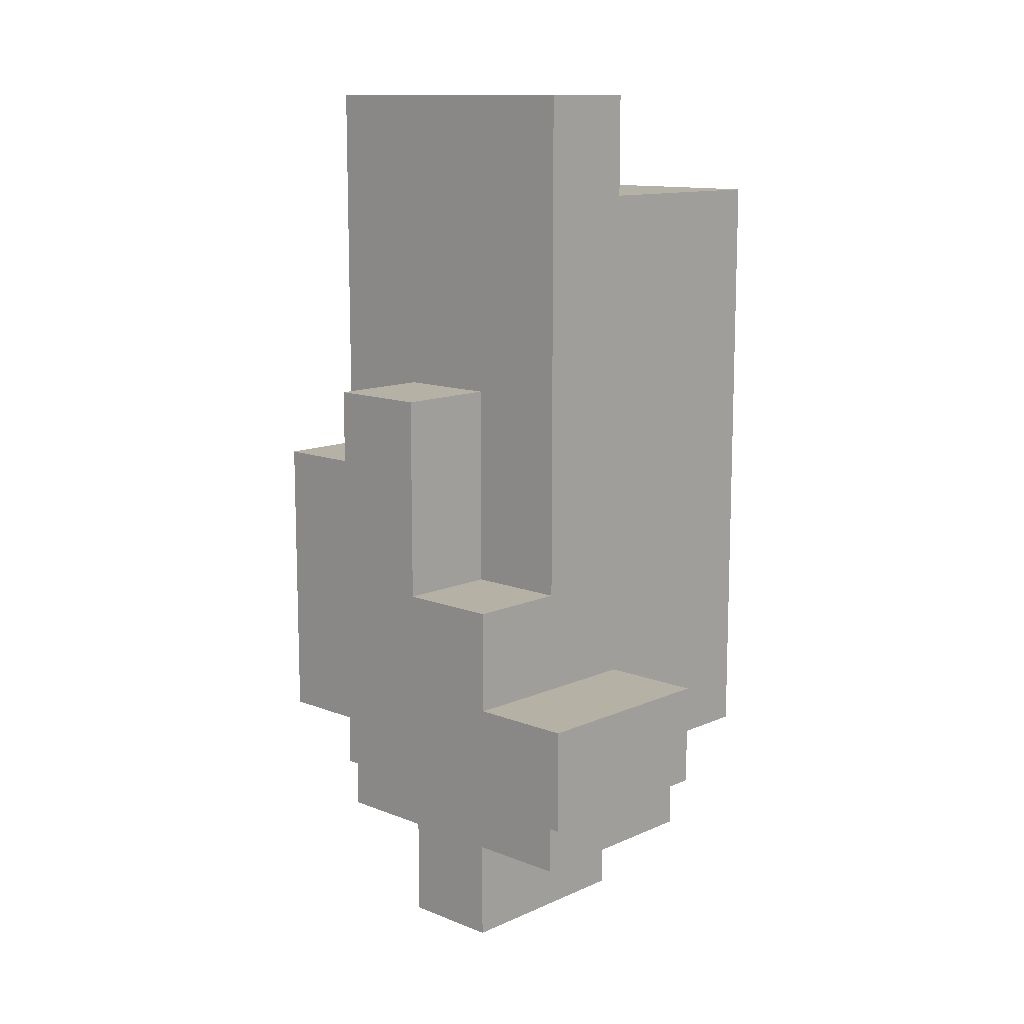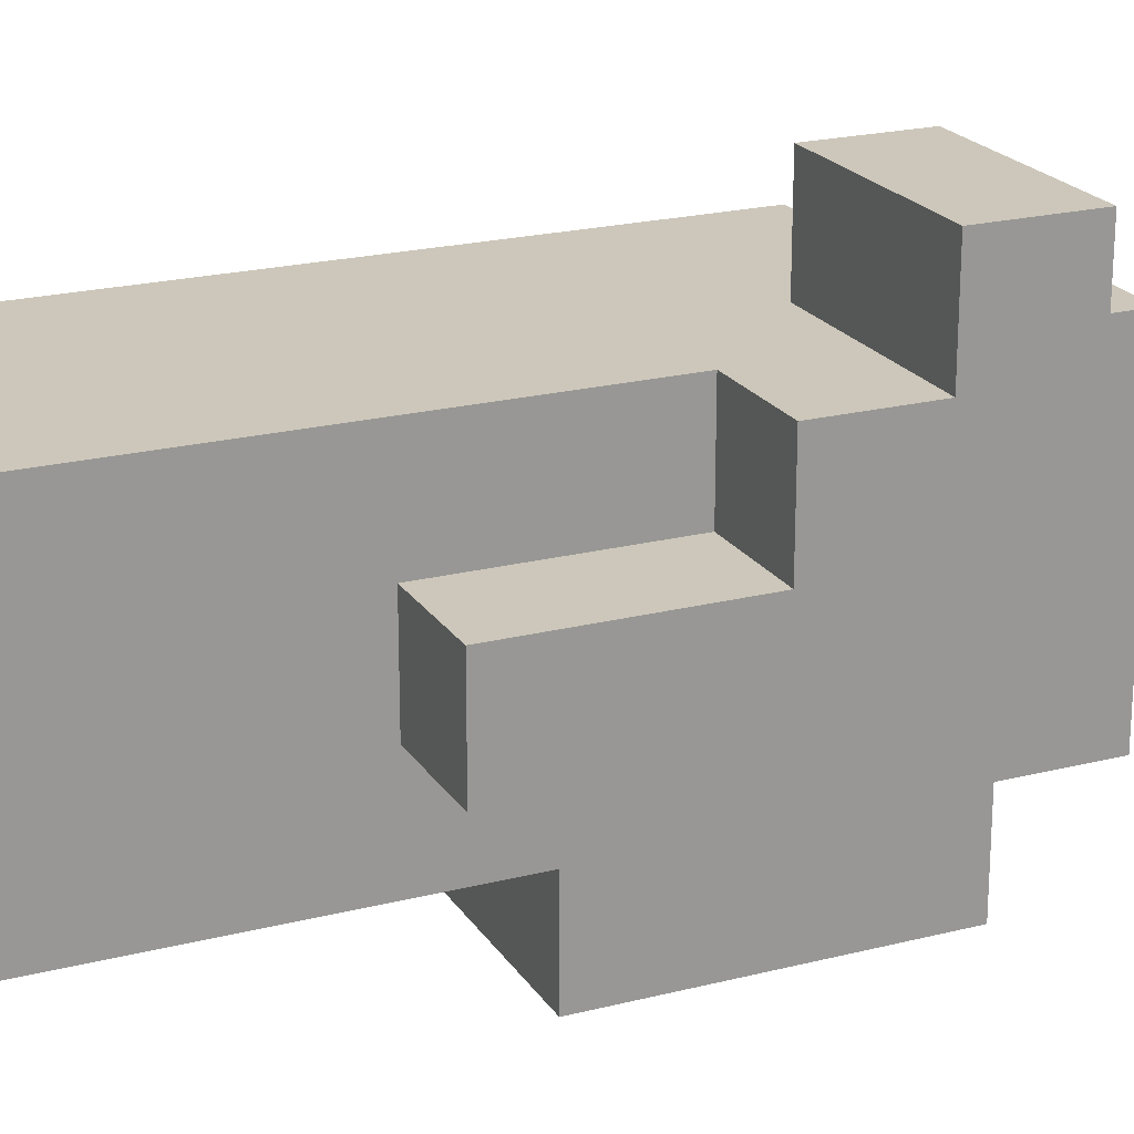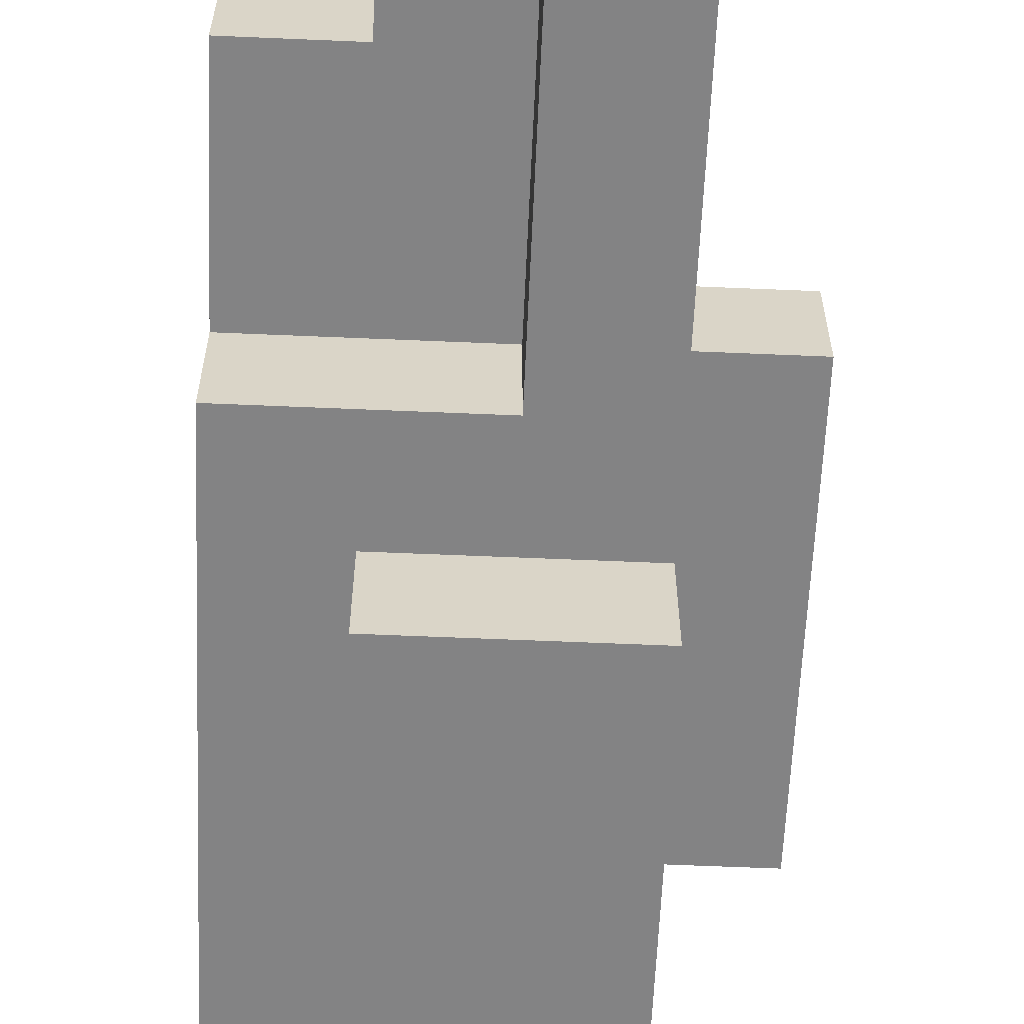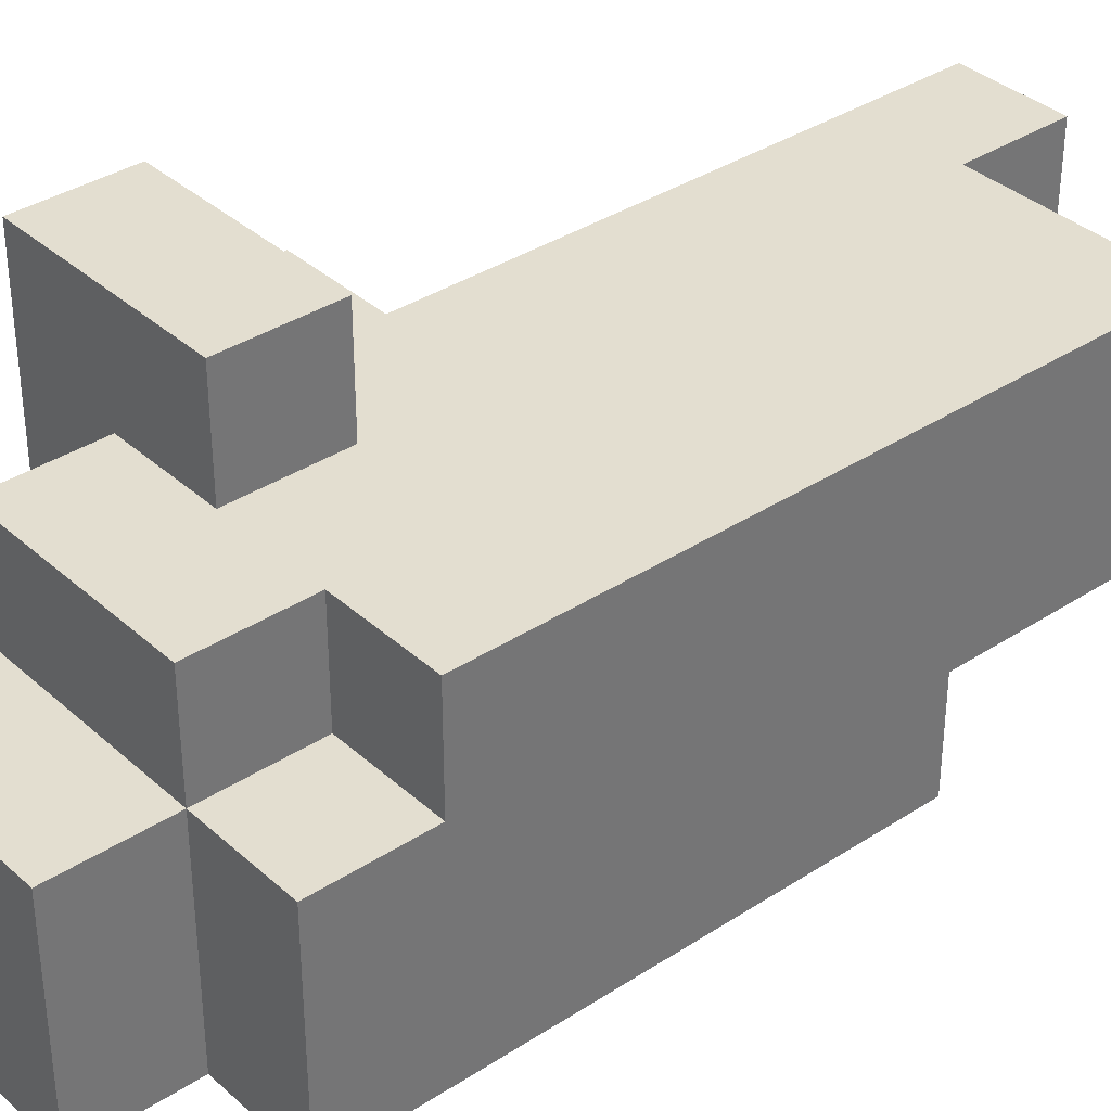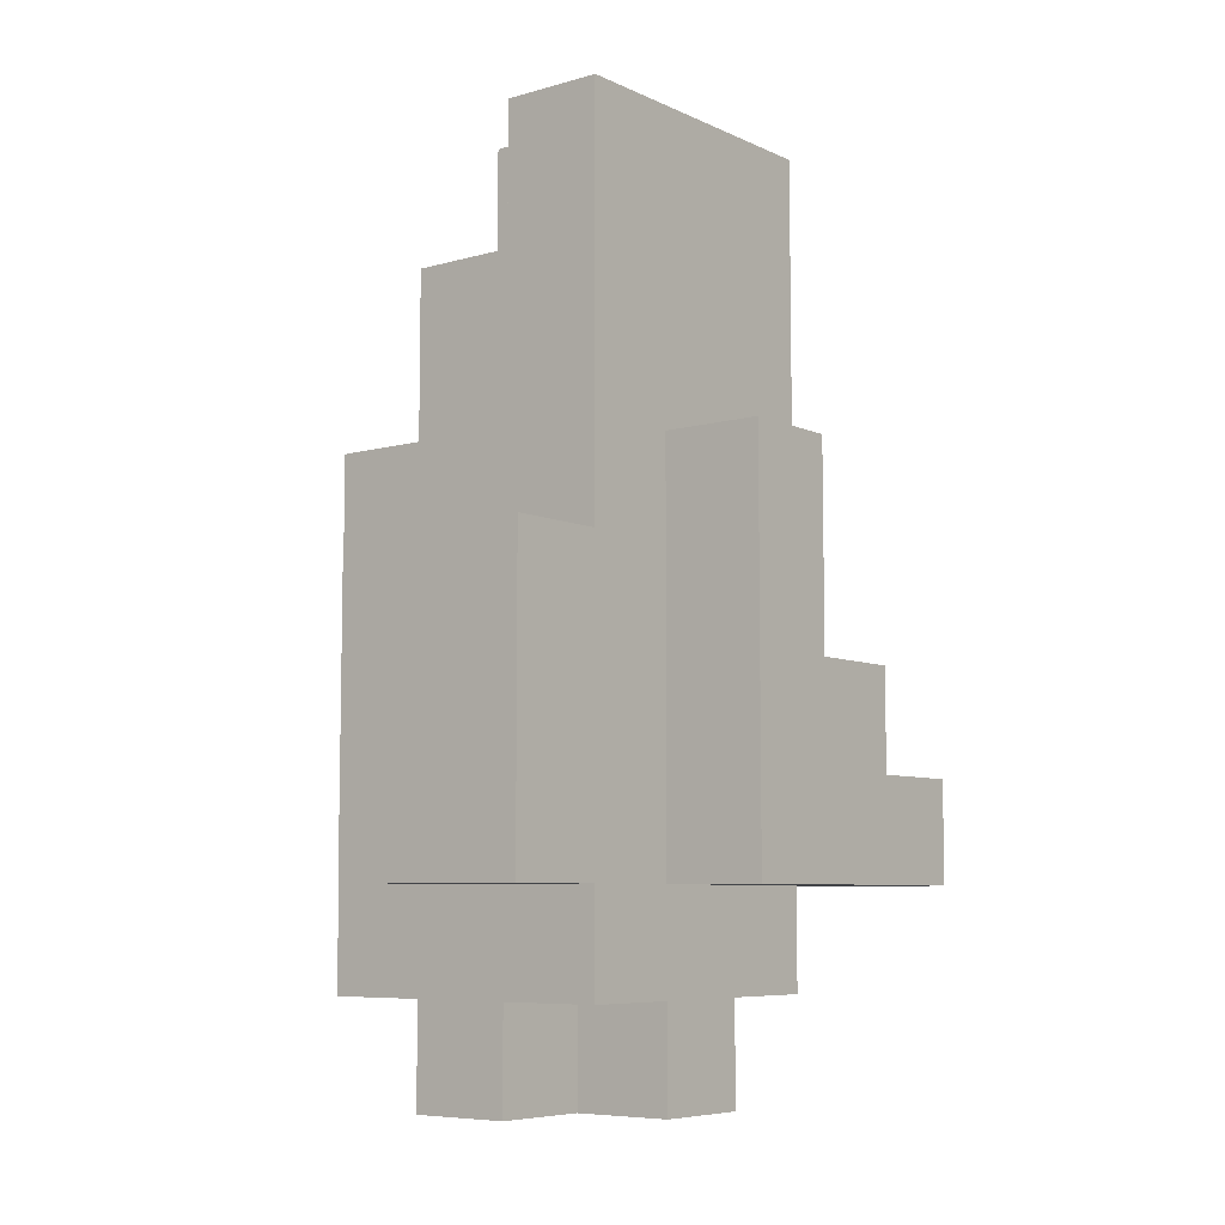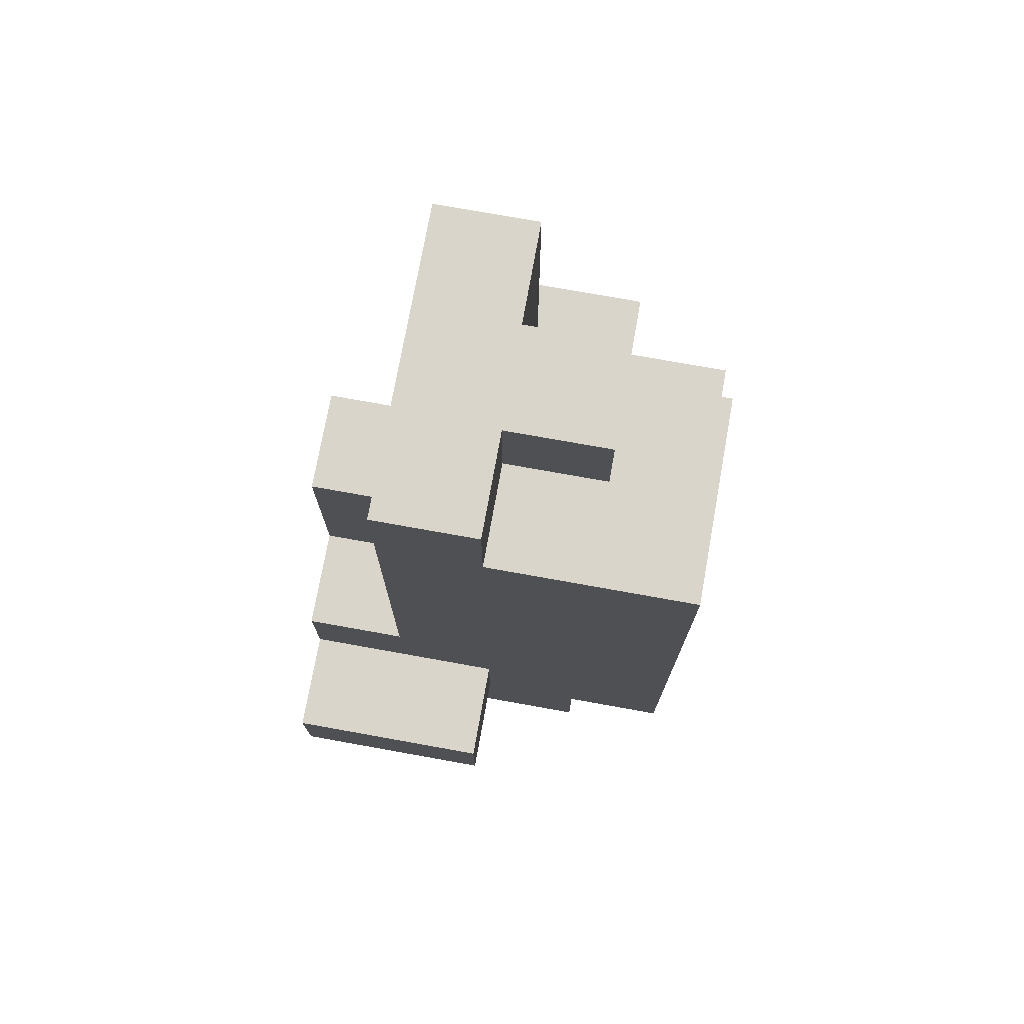
<metadata>
{"format":"obj","ext":"obj","renderer":"f3d","projection":"perspective","resolution":1024,"background":"white","views":[{"elev":12.0,"azim":-46.6,"up":"+Y"},{"elev":21.4,"azim":-114.2,"up":"+Z"},{"elev":-61.2,"azim":177.5,"up":"+Z"},{"elev":35.9,"azim":49.4,"up":"+Z"},{"elev":-7.2,"azim":-141.5,"up":"+Y"},{"elev":74.7,"azim":10.2,"up":"+Y"}]}
</metadata>
<code>
g pb_Mesh326706
v 2 0 2
v 1 0 2
v 1 1 2
v 2 1 2
v 0 0 2
v 0 1 2
v 0 2 2
v 1 2 2
v 2 2 2
v 0 0 3
v -1 0 3
v -1 1 3
v 0 1 3
v -1 1 2
v -1 2 2
v -1 3 2
v 0 3 2
v -1 4 2
v 0 4 2
v 1 3 2
v 2 3 2
v 1 4 2
v 2 4 2
v -2 0 2
v -2 0 1
v -2 1 1
v -2 1 2
v -2 0 0
v -2 1 0
v -2 2 0
v -2 2 1
v -2 2 2
v -1 0 0
v -1 0 -1
v -1 1 -1
v -1 1 0
v -1 2 -1
v -1 2 0
v -1 3 -1
v -1 3 0
v -1 4 -1
v -1 4 0
v -1 2 2
v -1 2 1
v -1 3 1
v -1 3 2
v -2 3 0
v -2 3 1
v -2 4 0
v -2 4 1
v -1 4 1
v -1 4 2
v -1 2 -2
v 0 1 -2
v 0 2 -2
v -1 1 -2
v 0 0 -2
v -1 0 -2
v 1 1 -1
v 2 0 -1
v 2 1 -1
v 1 0 -1
v 1 2 -1
v 2 2 -1
v 1 1 -2
v 1 2 -2
v 1 0 -2
v 1 3 -1
v 2 3 -1
v 1 4 -1
v 2 4 -1
v 0 4 -1
v 0 3 -1
v 0 3 -2
v 1 3 -2
v -1 4 -1
v -1 3 -1
v -1 3 -2
v 2 2 -1
v 2 1 0
v 2 2 0
v 2 1 -1
v 2 0 0
v 2 0 -1
v 2 1 1
v 2 0 2
v 2 1 2
v 2 0 1
v 2 2 1
v 2 2 2
v 2 3 1
v 2 3 2
v 2 4 1
v 2 4 2
v 2 4 0
v 2 3 0
v 2 4 -1
v 2 3 -1
v 0 7 0
v 1 7 0
v 1 7 1
v 0 7 1
v 1 6 0
v 2 6 0
v 2 6 1
v 1 6 1
v 2 6 2
v 1 6 2
v 0 6 1
v 0 6 2
v -1 7 0
v -1 7 1
v 0 7 2
v -1 7 2
v -1 7 -1
v 0 7 -1
v 0 4 -1
v 1 4 -1
v 1 4 0
v 0 4 0
v 2 4 -1
v 2 4 0
v 1 -2 0
v 0 -2 -1
v 0 -2 0
v 1 -2 -1
v 2 -1 0
v 1 -1 -1
v 1 -1 0
v 2 -1 -1
v 0 -1 0
v -1 -1 -1
v -1 -1 0
v 0 -1 -1
v 0 -2 1
v -1 -2 0
v -1 -2 1
v 0 -2 0
v 0 -1 2
v -1 -1 1
v -1 -1 2
v 0 -1 1
v 1 -2 1
v 1 -2 0
v 1 -1 2
v 1 -1 1
v 2 0 2
v 1 0 1
v 1 0 2
v 2 0 1
v 2 -1 1
v 1 -1 1
v 0 6 2
v -1 6 2
v -1 6 1
v -1 6 0
v 2 6 2
v 1 6 2
v 0 4 0
v 1 4 0
v 0 6 0
v 1 6 0
v -1 6 2
v 2 6 1
v 2 6 2
v 2 4 0
v 2 6 0
v 2 6 0
v -1 6 -1
v 0 6 -1
v -1 6 -1
v 0 4 -1
v 0 4 0
v 0 6 -1
v 0 6 0
v 1 6 0
v 1 6 1
v 1 7 0
v 1 7 1
v -1 7 1
v -1 7 0
v 1 6 1
v 0 6 1
v 1 7 1
v 0 7 1
v 0 7 0
v 1 7 0
v -1 7 -1
v 0 7 -1
v 0 6 1
v 0 6 2
v 0 7 1
v 0 7 2
v -1 7 2
v 0 7 2
v -1 7 2
v -1 7 -1
v 0 7 -1
v 0 7 0
v 1 2 -1
v 1 3 -1
v 1 2 -2
v 1 3 -2
v 1 3 -1
v 0 3 -1
v 1 3 -2
v 0 3 -2
v -1 3 -1
v -1 3 -2
v -1 3 -2
v -1 2 -2
v -1 1 -2
v -1 0 -2
v -1 0 -1
v 0 0 -1
v -1 0 -2
v 0 0 -2
v 1 0 -1
v 1 0 -2
v 1 0 -1
v 1 1 -1
v 1 0 -2
v 1 1 -2
v -1 0 1
v -1 0 0
v -2 0 1
v -2 0 0
v -1 3 0
v -1 4 0
v -2 3 0
v -2 4 0
v -1 4 1
v -1 3 1
v -2 4 1
v -2 3 1
v -1 2 0
v -2 2 0
v -1 2 1
v -2 2 1
v -1 4 0
v -1 4 1
v -2 4 0
v -2 4 1
v -2 2 2
v -2 1 2
v -1 2 1
v -1 2 2
v -2 2 1
v -2 2 2
v -1 0 2
v -2 0 2
v -1 0 0
v -1 1 0
v -2 0 0
v -2 1 0
v -2 1 3
v -2 0 3
v 0 0 2
v 0 0 3
v -1 0 3
v -2 1 2
v -1 1 2
v -2 1 3
v -1 1 3
v 0 1 2
v 0 0 2
v 0 1 3
v 0 0 3
v 0 1 2
v 0 1 3
v -2 0 3
v -2 0 3
v -2 1 3
v 1 0 1
v 2 0 1
v 1 -1 1
v 2 -1 1
v 1 0 0
v 0 0 0
v 1 -1 0
v 0 0 0
v 0 -1 0
v 1 -1 0
v -1 0 2
v -1 -1 2
v 0 -1 2
v 1 0 2
v 1 0 1
v 1 -1 2
v 1 -1 1
v 1 -1 2
v 0 0 0
v 1 0 0
v 0 -1 0
v 1 0 0
v 1 -1 0
v 0 -1 0
v 0 0 -1
v -1 0 -1
v 0 -1 -1
v -1 -1 -1
v 2 -1 1
v 2 -1 0
v 1 -1 -1
v 2 -1 -1
v 2 -1 -1
v -1 -1 -1
v -1 -1 0
v -1 0 1
v -1 -1 1
v -1 0 2
v -1 -1 2
v 0 0 0
v 1 0 0
v 0 -1 0
v 1 0 0
v 1 -1 0
v 0 -1 0
v 1 0 0
v 0 0 0
v 1 -1 0
v 0 0 0
v 0 -1 0
v 1 -1 0
v 0 -1 -1
v 0 -1 0
v 0 -2 -1
v 0 -2 0
v 0 -1 0
v 1 -1 0
v 0 -2 0
v 1 -1 0
v 1 -2 0
v 0 -2 0
v 0 -1 0
v -1 -1 0
v 0 -2 0
v -1 -2 0
v 1 -1 1
v 1 -1 0
v 1 -2 1
v 1 -2 0
v 0 -1 1
v 1 -1 1
v 0 -2 1
v 1 -2 1
v -1 -2 0
v -1 -2 1
v -1 -1 1
v -1 -2 1
v 1 -1 0
v 0 -1 0
v 1 -2 0
v 0 -1 0
v 0 -2 0
v 1 -2 0
v 1 -1 0
v 1 -1 -1
v 1 -2 0
v 1 -2 -1
v 1 -2 -1
v 0 -2 -1
v 0 -1 0
v 1 -1 0
v 0 -2 0
v 1 -1 0
v 1 -2 0
v 0 -2 0
v 1 -1 0
v 0 -1 0
v 1 -2 0
v 0 -1 0
v 0 -2 0
v 1 -2 0
g pb_Mesh326706_0
f 3 2 1
f 3 1 4
f 6 5 2
f 6 2 3
f 7 6 3
f 7 3 8
f 8 3 4
f 8 4 9
f 12 11 10
f 12 10 13
f 15 14 6
f 15 6 7
f 16 15 7
f 16 7 17
f 18 16 17
f 18 17 19
f 20 8 9
f 20 9 21
f 17 7 8
f 17 8 20
f 19 17 20
f 19 20 22
f 22 20 21
f 22 21 23
f 26 25 24
f 26 24 27
f 29 28 25
f 29 25 26
f 30 29 26
f 30 26 31
f 31 26 27
f 31 27 32
f 35 34 33
f 35 33 36
f 37 35 36
f 37 36 38
f 39 37 38
f 39 38 40
f 41 39 40
f 41 40 42
f 45 44 43
f 45 43 46
f 47 30 31
f 47 31 48
f 49 47 48
f 49 48 50
f 51 45 46
f 51 46 52
f 55 54 53
f 54 56 53
f 54 57 56
f 57 58 56
f 61 60 59
f 60 62 59
f 64 61 63
f 61 59 63
f 66 65 55
f 65 54 55
f 65 67 54
f 67 57 54
f 69 64 68
f 64 63 68
f 71 69 70
f 69 68 70
f 70 68 72
f 68 73 72
f 75 66 74
f 66 55 74
f 72 73 76
f 73 77 76
f 74 55 78
f 55 53 78
f 81 80 79
f 80 82 79
f 80 83 82
f 83 84 82
f 87 86 85
f 86 88 85
f 90 87 89
f 87 85 89
f 89 85 81
f 85 80 81
f 85 88 80
f 88 83 80
f 92 90 91
f 90 89 91
f 94 92 93
f 92 91 93
f 93 91 95
f 91 96 95
f 91 89 96
f 89 81 96
f 95 96 97
f 96 98 97
f 96 81 98
f 81 79 98
f 101 100 99
f 101 99 102
f 105 104 103
f 105 103 106
f 107 105 106
f 107 106 108
f 108 106 109
f 108 109 110
f 102 99 111
f 102 111 112
f 113 102 112
f 113 112 114
f 99 116 115
f 99 115 111
f 119 118 117
f 119 117 120
f 122 121 118
f 122 118 119
f 125 124 123
f 124 126 123
f 129 128 127
f 128 130 127
f 133 132 131
f 132 134 131
f 137 136 135
f 136 138 135
f 141 140 139
f 140 142 139
f 135 138 143
f 138 144 143
f 139 142 145
f 142 146 145
f 149 148 147
f 148 150 147
f 152 129 151
f 129 127 151
f 153 18 19
f 153 154 18
f 155 42 51
f 155 156 42
f 157 22 23
f 157 158 22
f 161 160 159
f 161 162 160
f 158 19 22
f 158 153 19
f 163 51 52
f 163 155 51
f 164 94 93
f 164 165 94
f 162 166 160
f 162 167 166
f 168 93 95
f 168 164 93
f 169 72 76
f 169 170 72
f 156 41 42
f 156 171 41
f 174 173 172
f 174 175 173
f 178 177 176
f 178 179 177
f 180 156 155
f 180 181 156
f 184 183 182
f 184 185 183
f 186 162 161
f 186 187 162
f 188 170 169
f 188 189 170
f 192 191 190
f 192 193 191
f 194 155 163
f 194 180 155
f 195 154 153
f 195 196 154
f 181 171 156
f 181 197 171
f 198 175 174
f 198 199 175
f 202 201 200
f 202 203 201
f 206 205 204
f 206 207 205
f 207 208 205
f 207 209 208
f 210 37 39
f 210 211 37
f 211 35 37
f 211 212 35
f 212 34 35
f 212 213 34
f 216 215 214
f 216 217 215
f 217 218 215
f 217 219 218
f 222 221 220
f 222 223 221
f 223 200 221
f 223 202 200
f 226 225 224
f 226 227 225
f 230 229 228
f 230 231 229
f 234 233 232
f 234 235 233
f 237 228 236
f 237 230 228
f 235 238 233
f 235 239 238
f 242 241 240
f 242 243 241
f 244 14 15
f 244 245 14
f 248 247 246
f 248 249 247
f 251 224 250
f 251 226 224
f 254 253 252
f 254 255 253
f 256 11 12
f 256 257 11
f 255 236 253
f 255 237 236
f 259 250 258
f 259 260 250
f 263 262 261
f 263 264 262
f 267 266 265
f 267 268 266
f 264 269 262
f 264 270 269
f 260 251 250
f 260 271 251
f 272 27 24
f 272 273 27
f 276 275 274
f 276 277 275
f 280 279 278
f 283 282 281
f 285 5 284
f 285 286 5
f 289 288 287
f 289 290 288
f 286 2 5
f 286 291 2
f 294 293 292
f 297 296 295
f 300 299 298
f 300 301 299
f 302 83 88
f 302 303 83
f 304 298 62
f 304 300 298
f 303 84 83
f 303 305 84
f 306 62 60
f 306 304 62
f 307 33 34
f 307 308 33
f 308 309 33
f 308 310 309
f 310 311 309
f 310 312 311
f 315 314 313
f 318 317 316
f 321 320 319
f 324 323 322
f 327 326 325
f 327 328 326
f 331 330 329
f 334 333 332
f 337 336 335
f 337 338 336
f 341 340 339
f 341 342 340
f 345 344 343
f 345 346 344
f 347 310 308
f 347 348 310
f 350 343 349
f 350 345 343
f 353 352 351
f 356 355 354
f 359 358 357
f 359 360 358
f 361 300 304
f 361 362 300
f 365 364 363
f 368 367 366
f 371 370 369
f 374 373 372
g pb_Mesh326706_1

</code>
